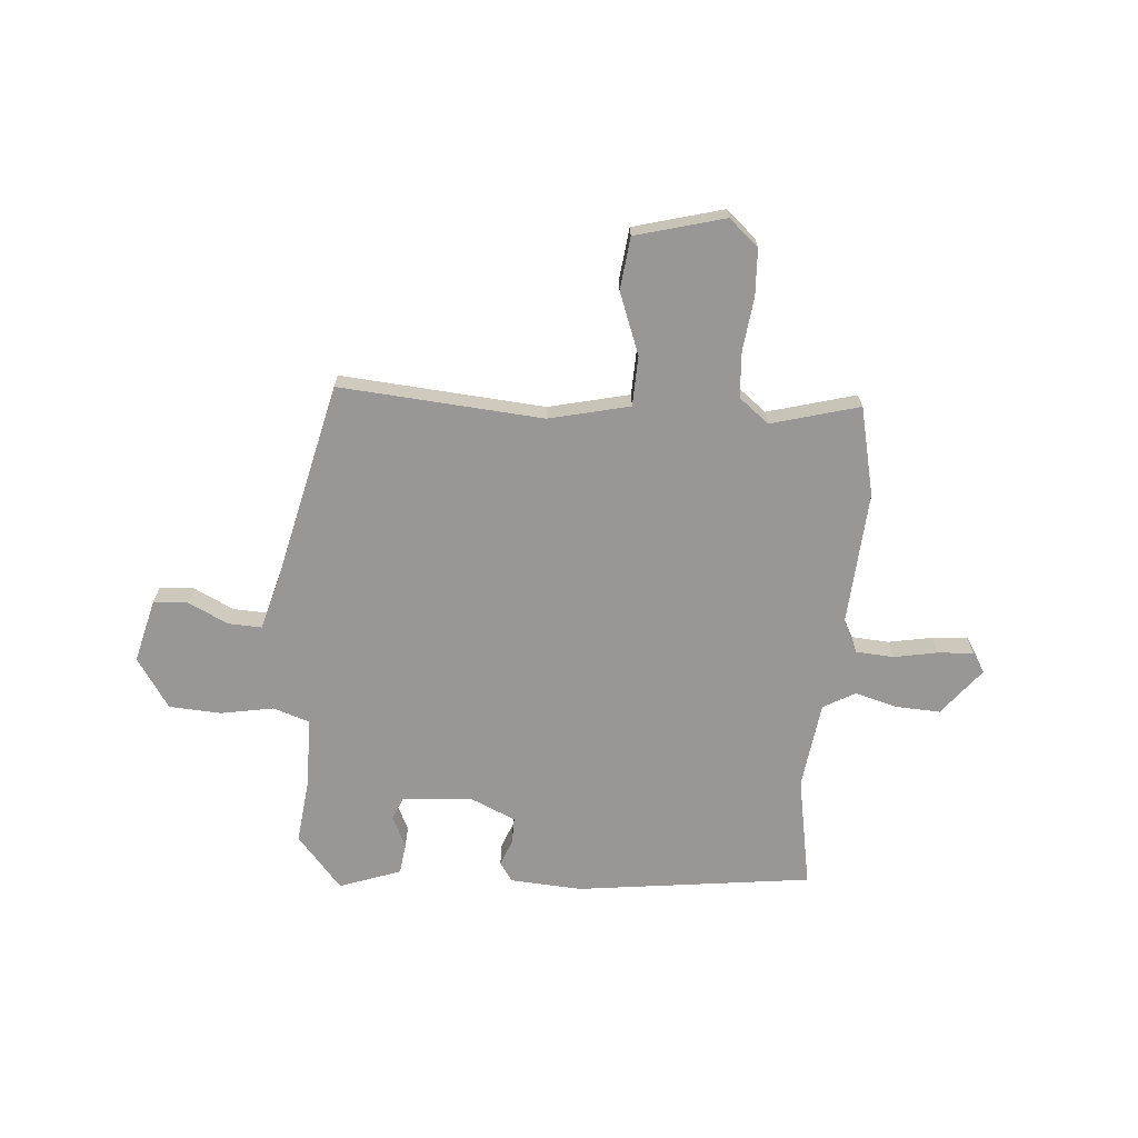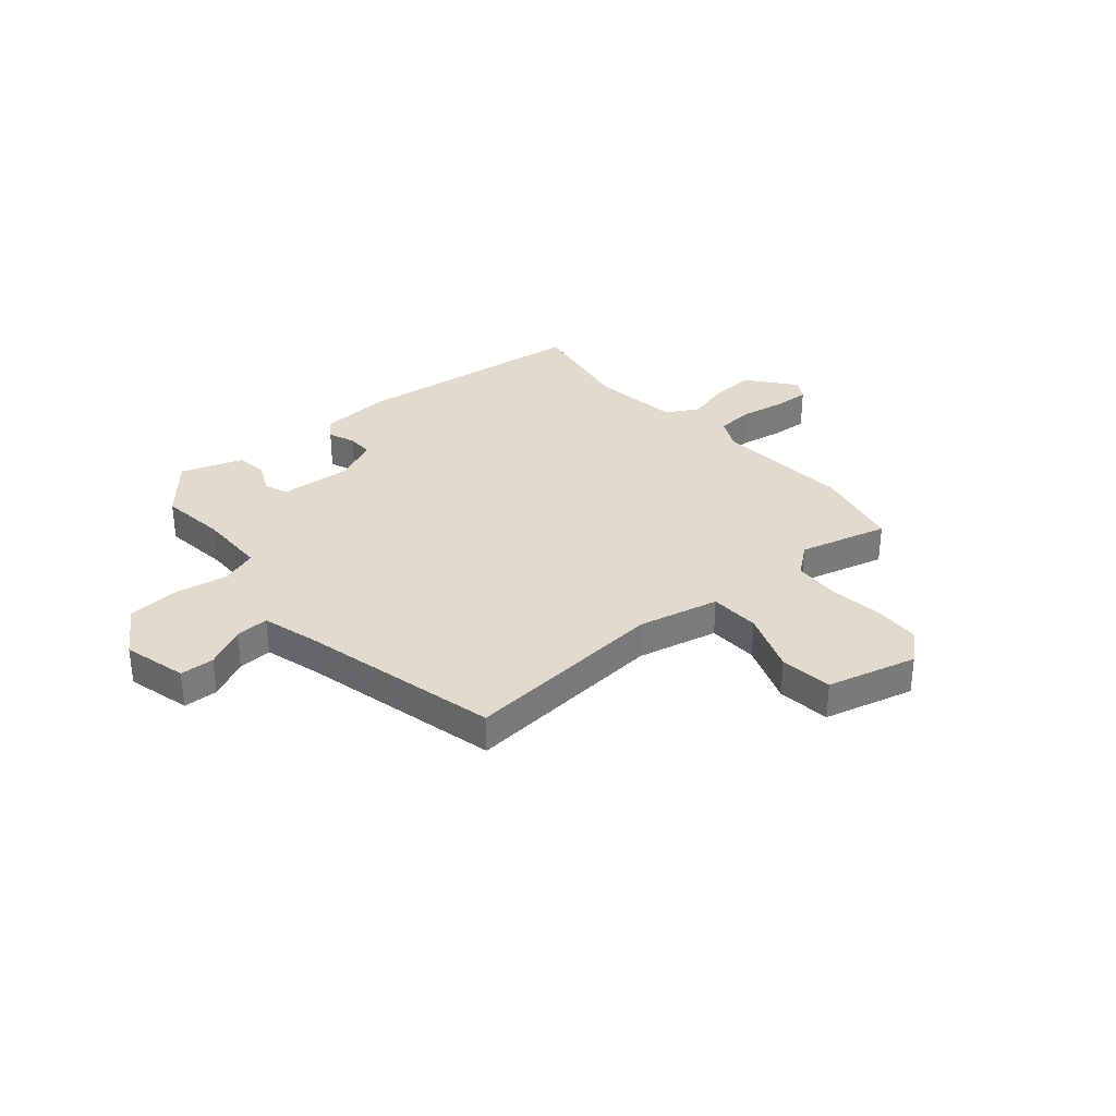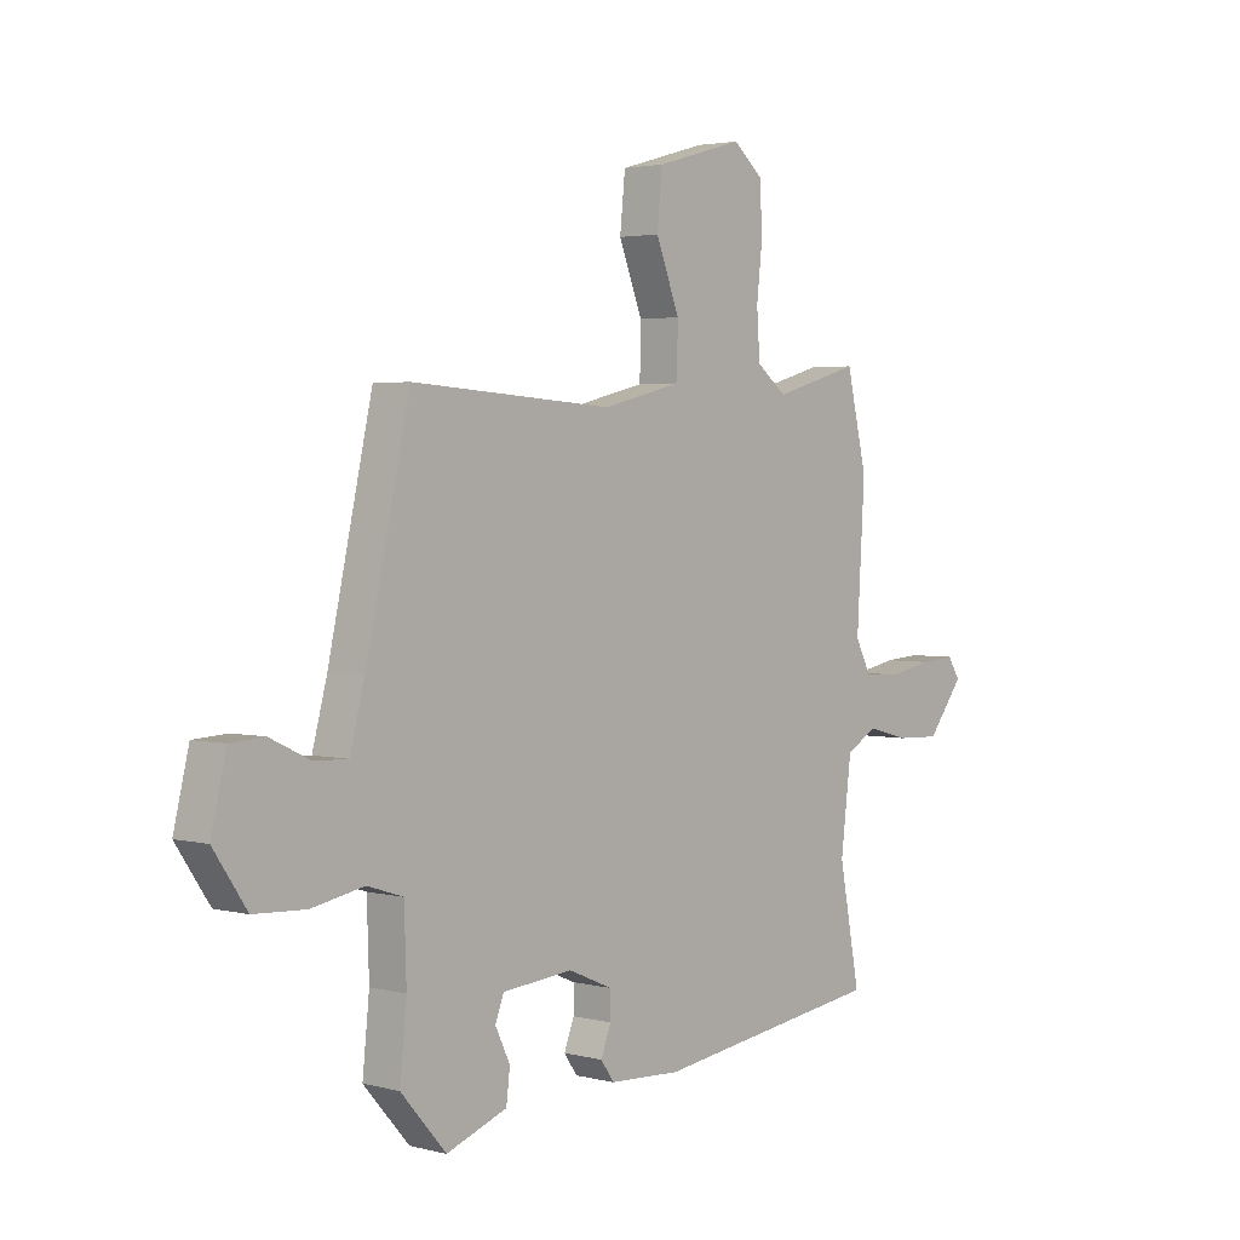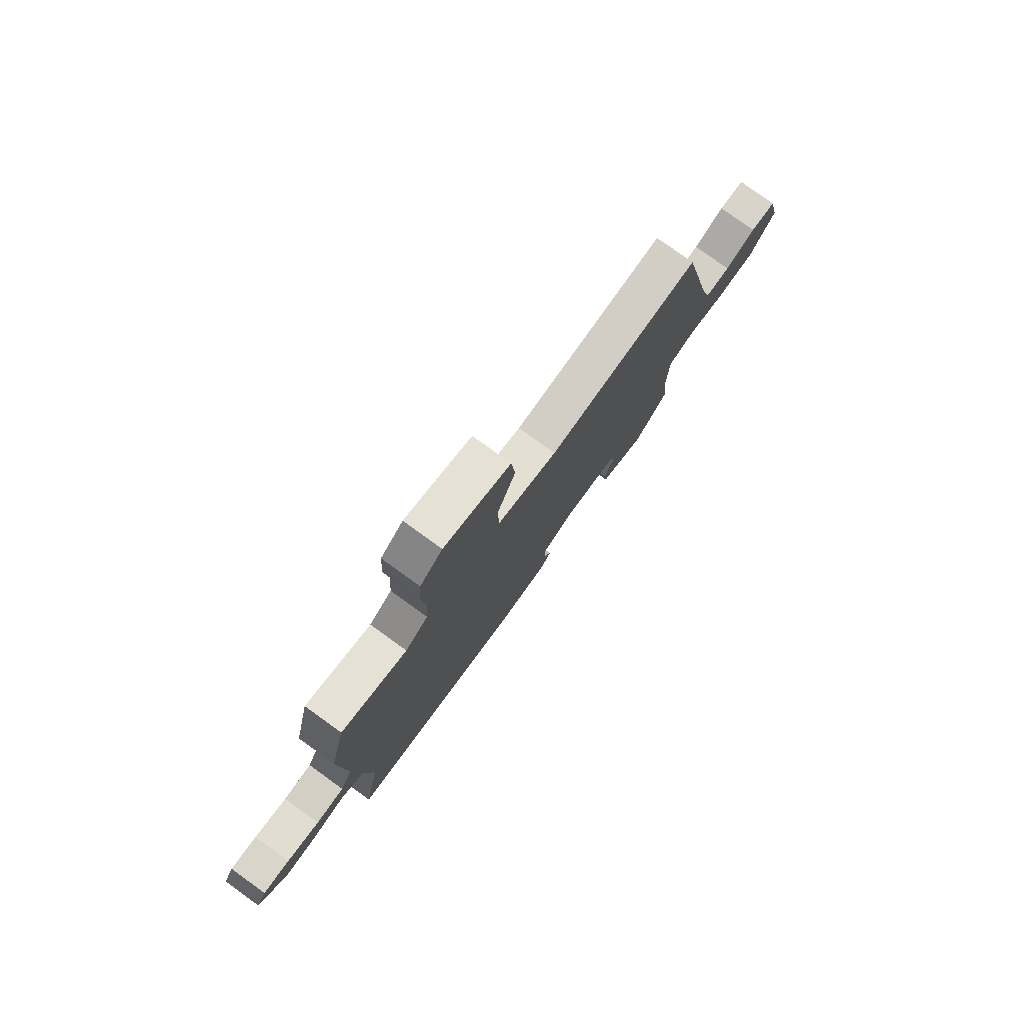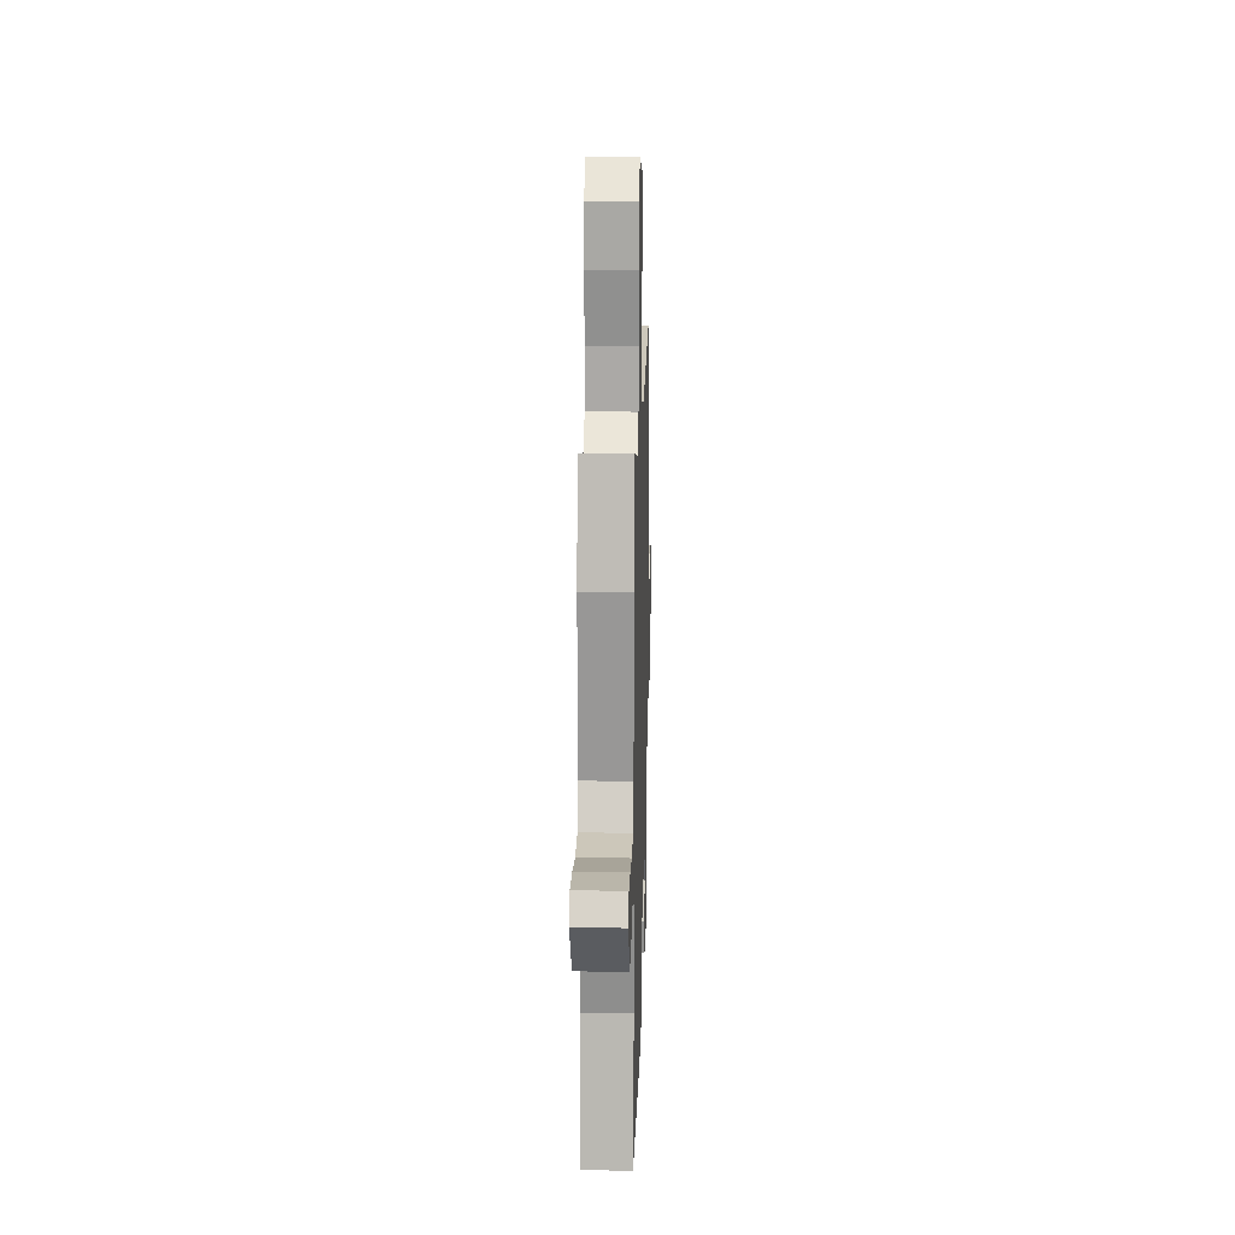
<metadata>
{"format":"obj","ext":"obj","renderer":"f3d","projection":"perspective","resolution":1024,"background":"white","views":[{"elev":-68.2,"azim":-5.1,"up":"+Y"},{"elev":33.3,"azim":-41.5,"up":"+Y"},{"elev":2.9,"azim":-48.8,"up":"+Z"},{"elev":78.3,"azim":125.8,"up":"+Z"},{"elev":18.1,"azim":91.6,"up":"+Z"}]}
</metadata>
<code>
v -0.453 0.07 0.484
v -0.07 0.07 0.458
v 0.081 0.07 0.495
v 0.083 0.07 0.589
v 0.038 0.07 0.704
v 0.048 0.07 0.803
v 0.215 0.07 0.85
v 0.271 0.07 0.802
v 0.276 0.07 0.715
v 0.265 0.07 0.614
v 0.271 0.07 0.528
v 0.328 0.07 0.484
v 0.493 0.07 0.531
v 0.532 0.07 0.365
v 0.517 0.07 0.111
v 0.547 0.07 0.053
v 0.618 0.07 0.049
v 0.7 0.07 0.065
v 0.767 0.07 0.07
v 0.791 0.07 0.033
v 0.722 0.07 -0.056
v 0.639 0.07 -0.053
v 0.558 0.07 -0.032
v 0.499 0.07 -0.066
v 0.479 0.07 -0.23
v 0.519 0.07 -0.439
v 0.079 0.07 -0.499
v -0.057 0.07 -0.492
v -0.082 0.07 -0.456
v -0.063 0.07 -0.406
v -0.063 0.07 -0.357
v -0.147 0.07 -0.321
v -0.281 0.07 -0.333
v -0.297 0.07 -0.376
v -0.269 0.07 -0.434
v -0.276 0.07 -0.492
v -0.391 0.07 -0.534
v -0.477 0.07 -0.436
v -0.464 0.07 -0.31
v -0.468 0.07 -0.183
v -0.536 0.07 -0.161
v -0.635 0.07 -0.18
v -0.733 0.07 -0.175
v -0.796 0.07 -0.082
v -0.767 0.07 0.038
v -0.703 0.07 0.042
v -0.627 0.07 0.006
v -0.564 0.07 0.004
v -0.536 0.07 0.11
v -0.453 0 0.484
v -0.07 0 0.458
v 0.081 0 0.495
v 0.083 0 0.589
v 0.038 0 0.704
v 0.048 0 0.803
v 0.215 0 0.85
v 0.271 0 0.802
v 0.276 0 0.715
v 0.265 0 0.614
v 0.271 0 0.528
v 0.328 0 0.484
v 0.493 0 0.531
v 0.532 0 0.365
v 0.517 0 0.111
v 0.547 0 0.053
v 0.618 0 0.049
v 0.7 0 0.065
v 0.767 0 0.07
v 0.791 0 0.033
v 0.722 0 -0.056
v 0.639 0 -0.053
v 0.558 0 -0.032
v 0.499 0 -0.066
v 0.479 0 -0.23
v 0.519 0 -0.439
v 0.079 0 -0.499
v -0.057 0 -0.492
v -0.082 0 -0.456
v -0.063 0 -0.406
v -0.063 0 -0.357
v -0.147 0 -0.321
v -0.281 0 -0.333
v -0.297 0 -0.376
v -0.269 0 -0.434
v -0.276 0 -0.492
v -0.391 0 -0.534
v -0.477 0 -0.436
v -0.464 0 -0.31
v -0.468 0 -0.183
v -0.536 0 -0.161
v -0.635 0 -0.18
v -0.733 0 -0.175
v -0.796 0 -0.082
v -0.767 0 0.038
v -0.703 0 0.042
v -0.627 0 0.006
v -0.564 0 0.004
v -0.536 0 0.11
f 44 45 46 47
f 44 47 48
f 41 42 43 44
f 41 44 48
f 40 41 48 49
f 36 37 38 39
f 34 35 36 39
f 33 34 39 40
f 32 33 40 49
f 27 28 29 30
f 25 26 27 30
f 24 25 30 31
f 23 24 31 32
f 21 22 23
f 20 21 23
f 17 18 19 20
f 16 17 20 23
f 15 16 23 32
f 12 13 14 15
f 11 12 15 32
f 7 8 9 10
f 4 5 6 7
f 3 4 7 10
f 32 49 1 2
f 3 10 11 32
f 2 3 32
f 96 95 94 93
f 97 96 93
f 93 92 91 90
f 97 93 90
f 98 97 90 89
f 88 87 86 85
f 88 85 84 83
f 89 88 83 82
f 98 89 82 81
f 79 78 77 76
f 79 76 75 74
f 80 79 74 73
f 81 80 73 72
f 72 71 70
f 72 70 69
f 69 68 67 66
f 72 69 66 65
f 81 72 65 64
f 64 63 62 61
f 81 64 61 60
f 59 58 57 56
f 56 55 54 53
f 59 56 53 52
f 51 50 98 81
f 81 60 59 52
f 81 52 51
f 1 50 51 2
f 2 51 52 3
f 3 52 53 4
f 4 53 54 5
f 5 54 55 6
f 6 55 56 7
f 7 56 57 8
f 8 57 58 9
f 9 58 59 10
f 10 59 60 11
f 11 60 61 12
f 12 61 62 13
f 13 62 63 14
f 14 63 64 15
f 15 64 65 16
f 16 65 66 17
f 17 66 67 18
f 18 67 68 19
f 19 68 69 20
f 20 69 70 21
f 21 70 71 22
f 22 71 72 23
f 23 72 73 24
f 24 73 74 25
f 25 74 75 26
f 26 75 76 27
f 27 76 77 28
f 28 77 78 29
f 29 78 79 30
f 30 79 80 31
f 31 80 81 32
f 32 81 82 33
f 33 82 83 34
f 34 83 84 35
f 35 84 85 36
f 36 85 86 37
f 37 86 87 38
f 38 87 88 39
f 39 88 89 40
f 40 89 90 41
f 41 90 91 42
f 42 91 92 43
f 43 92 93 44
f 44 93 94 45
f 45 94 95 46
f 46 95 96 47
f 47 96 97 48
f 48 97 98 49
f 49 98 50 1

</code>
